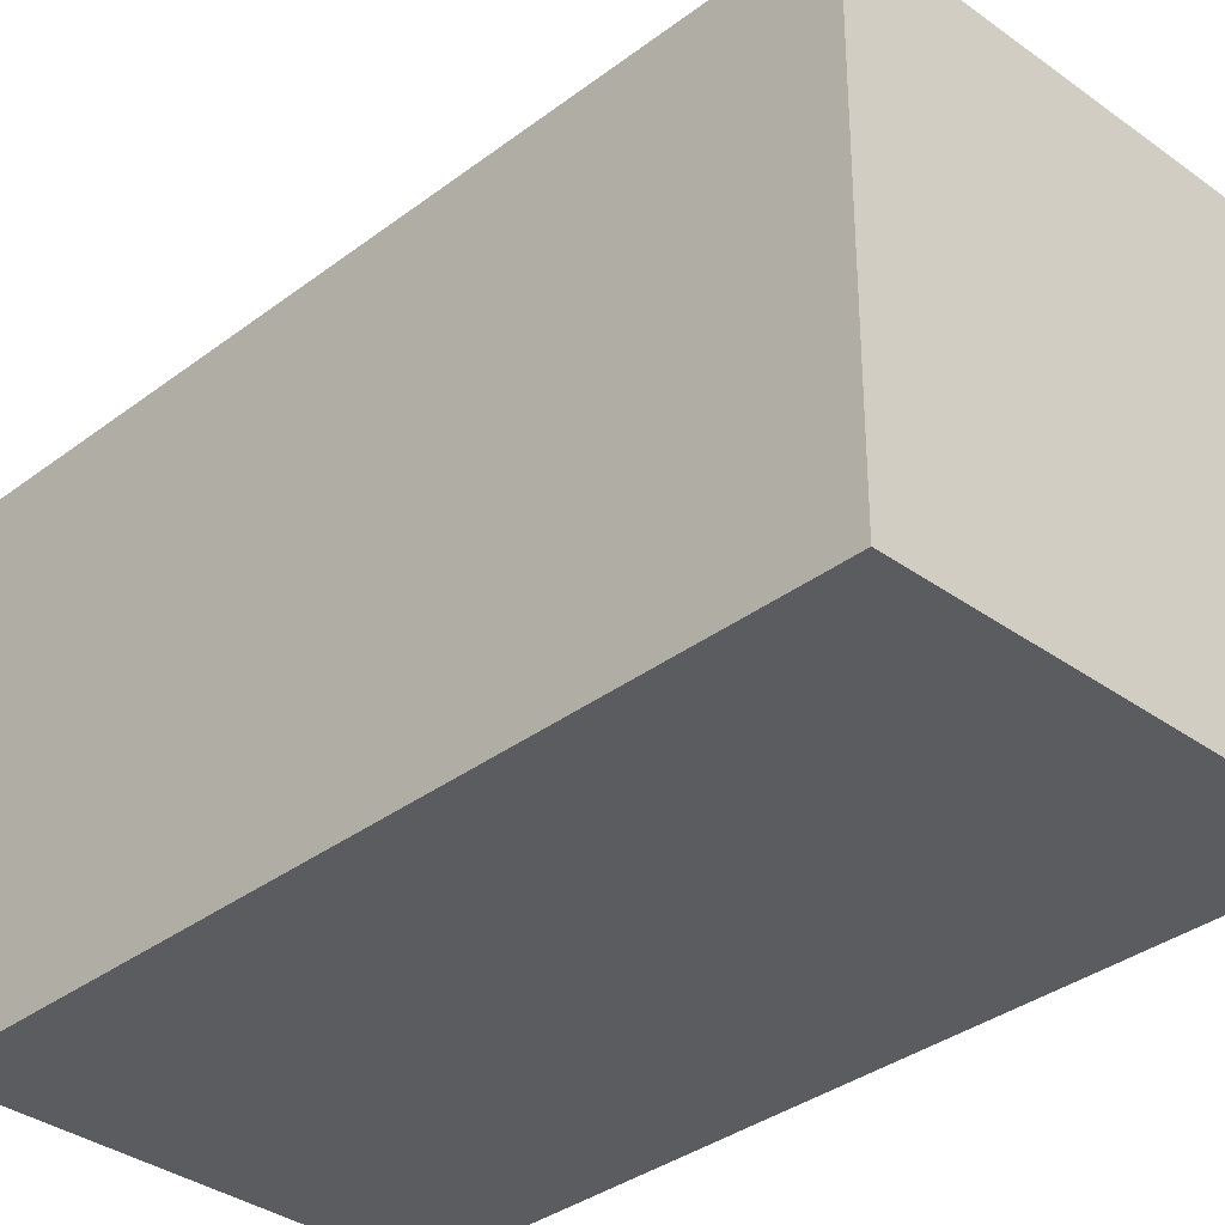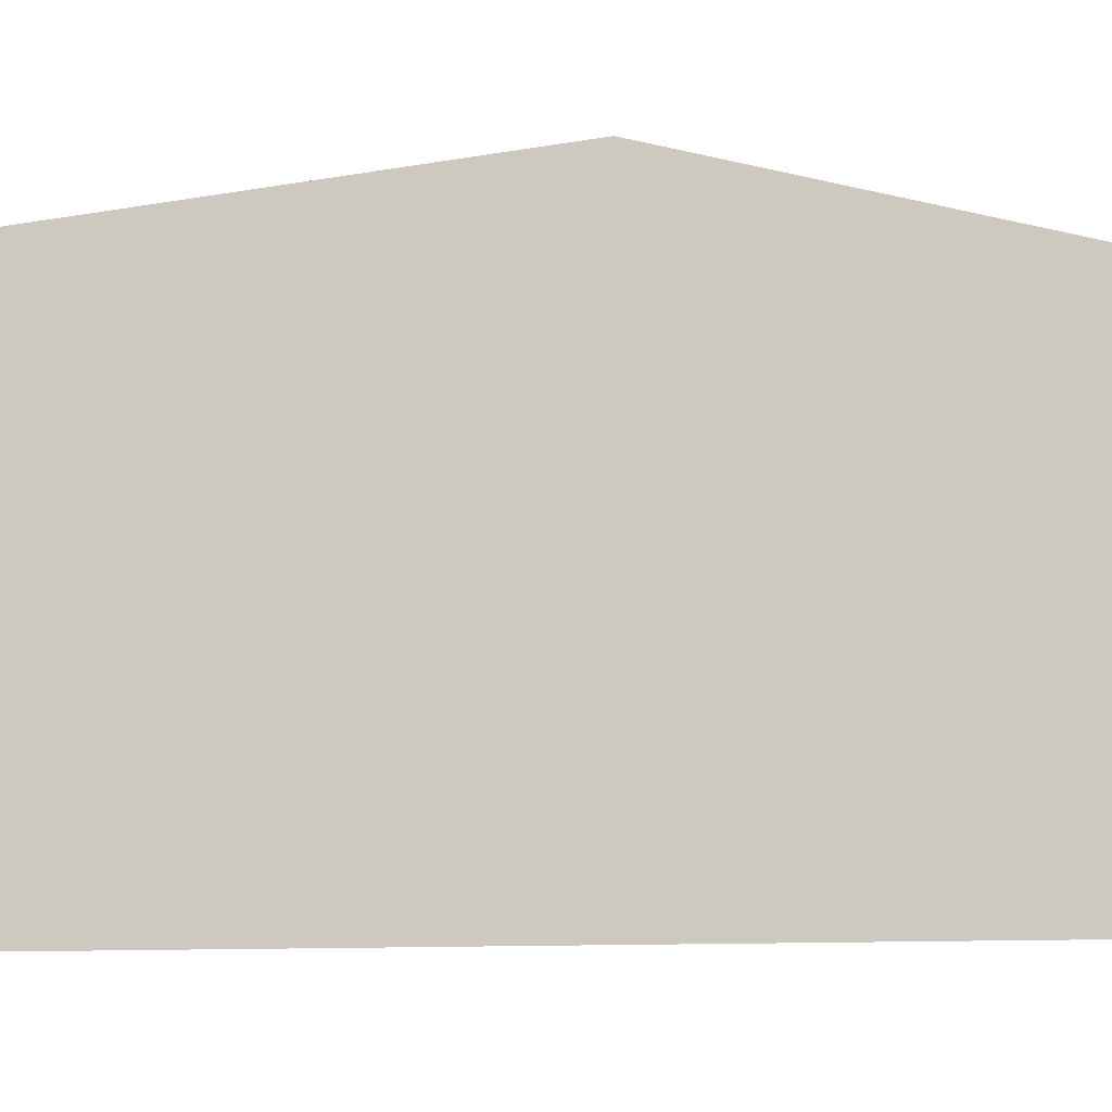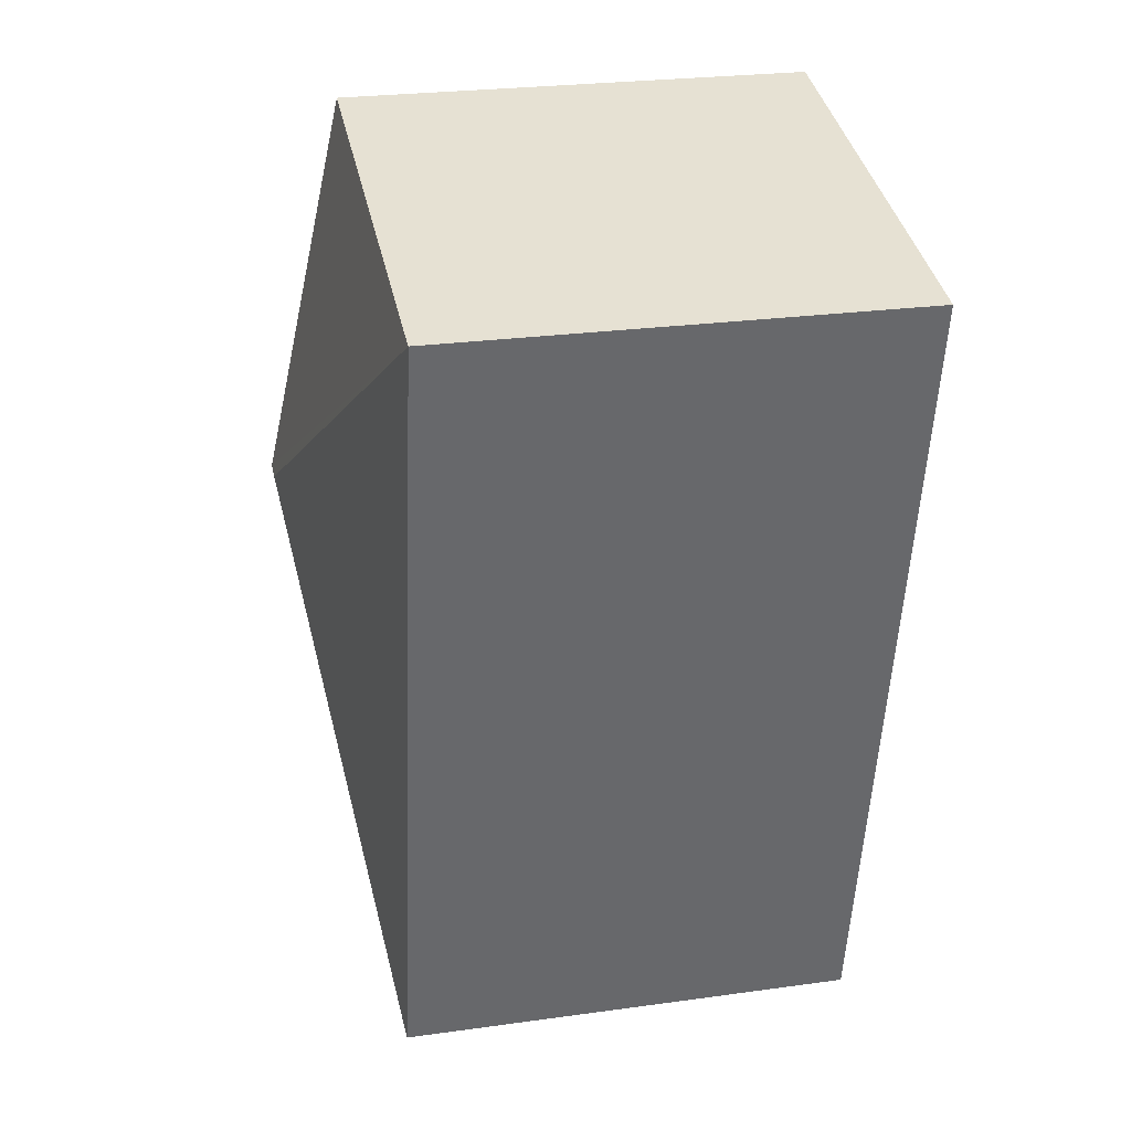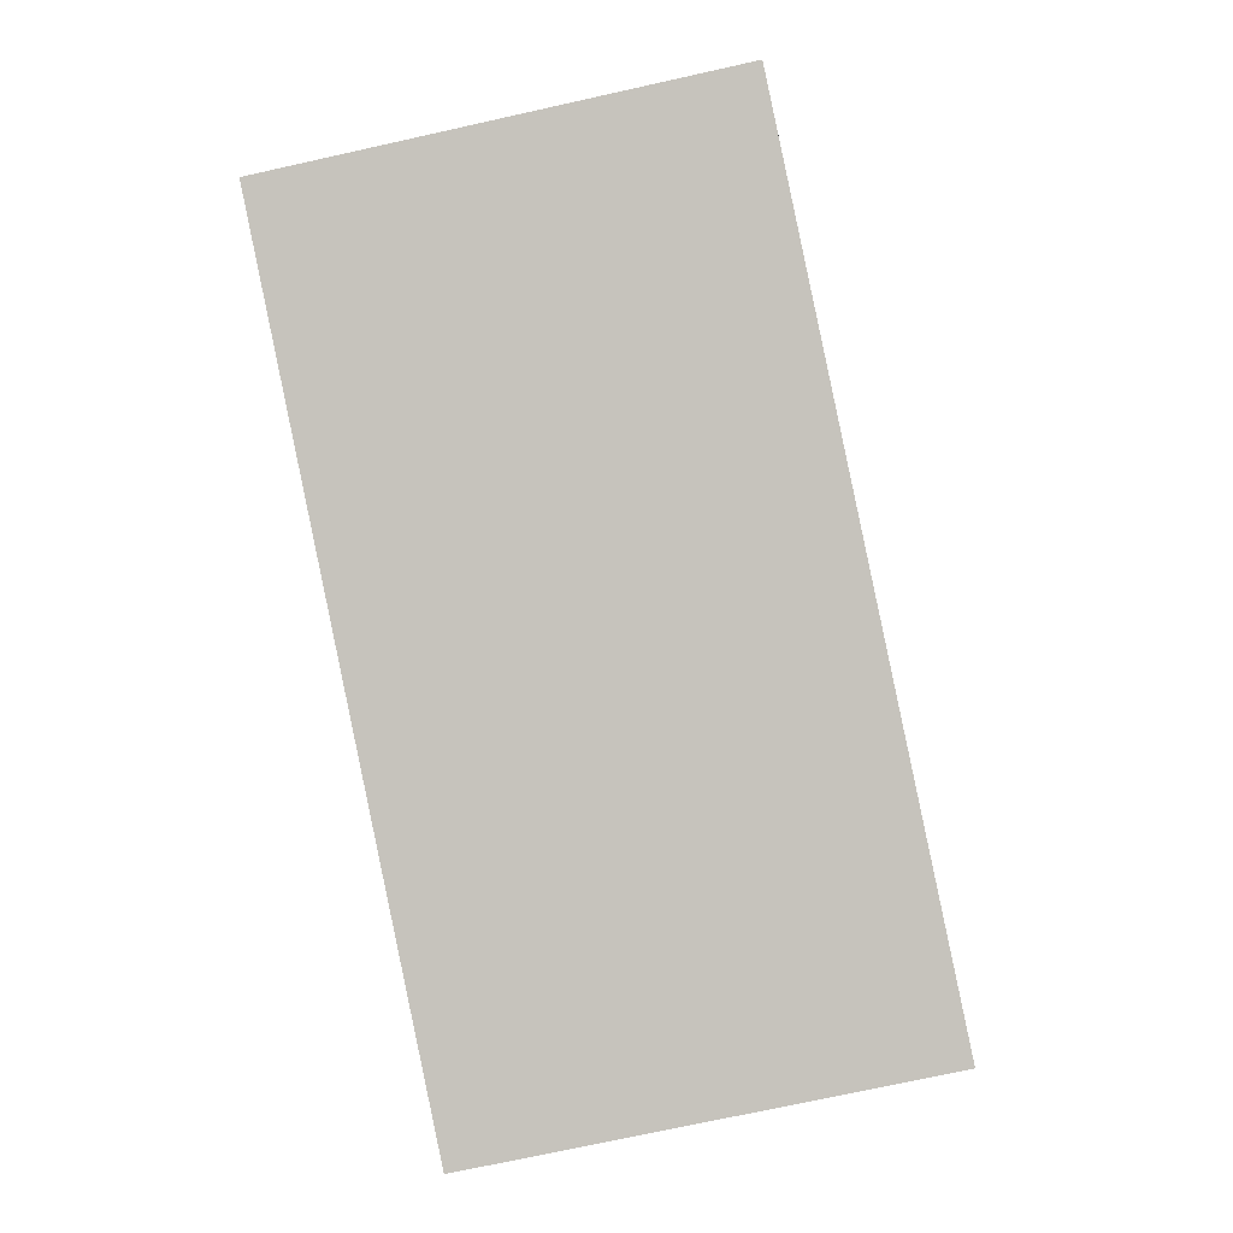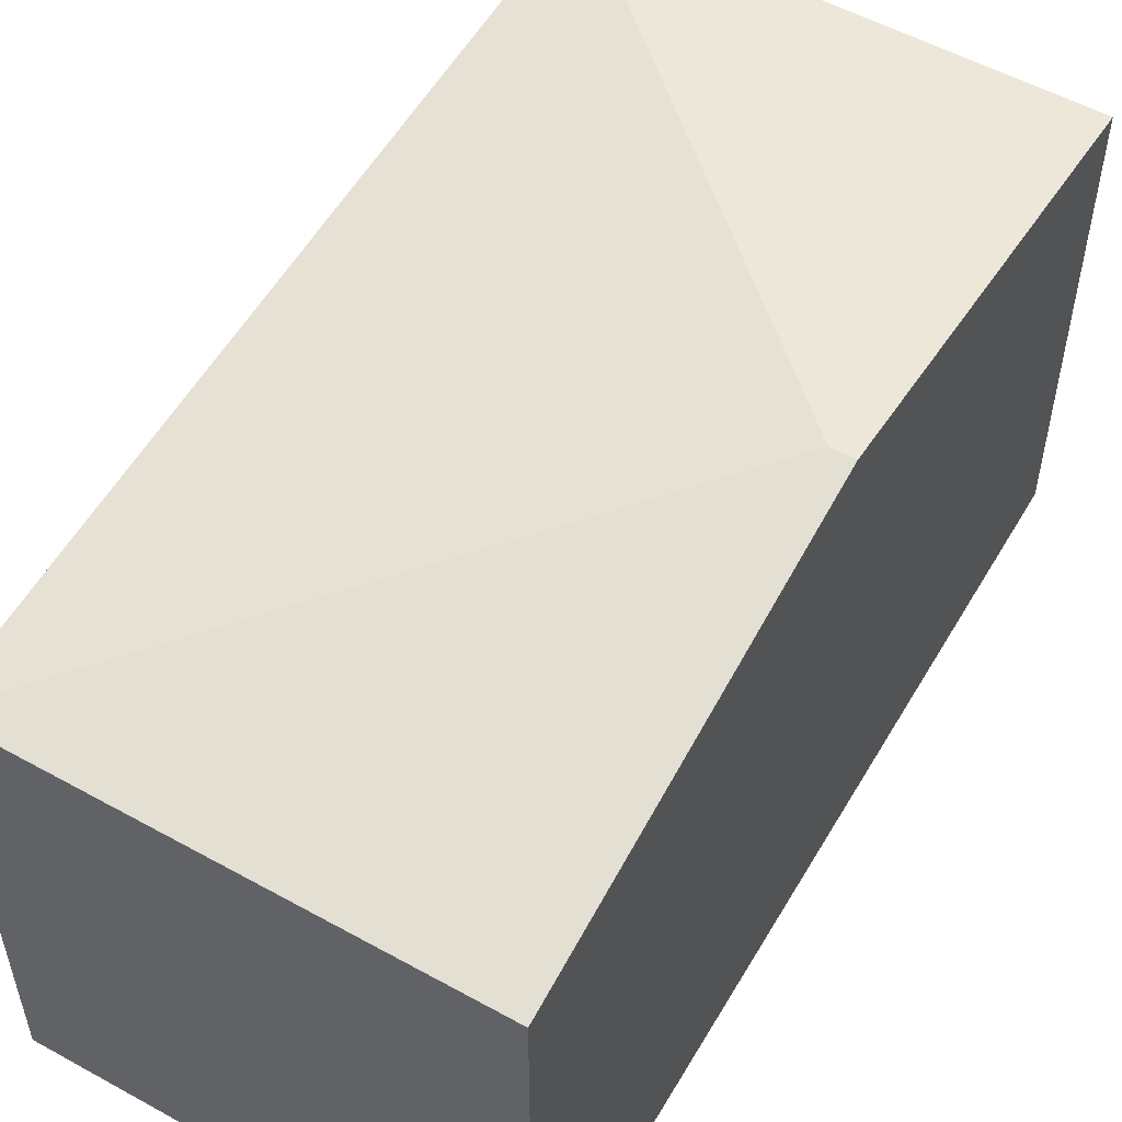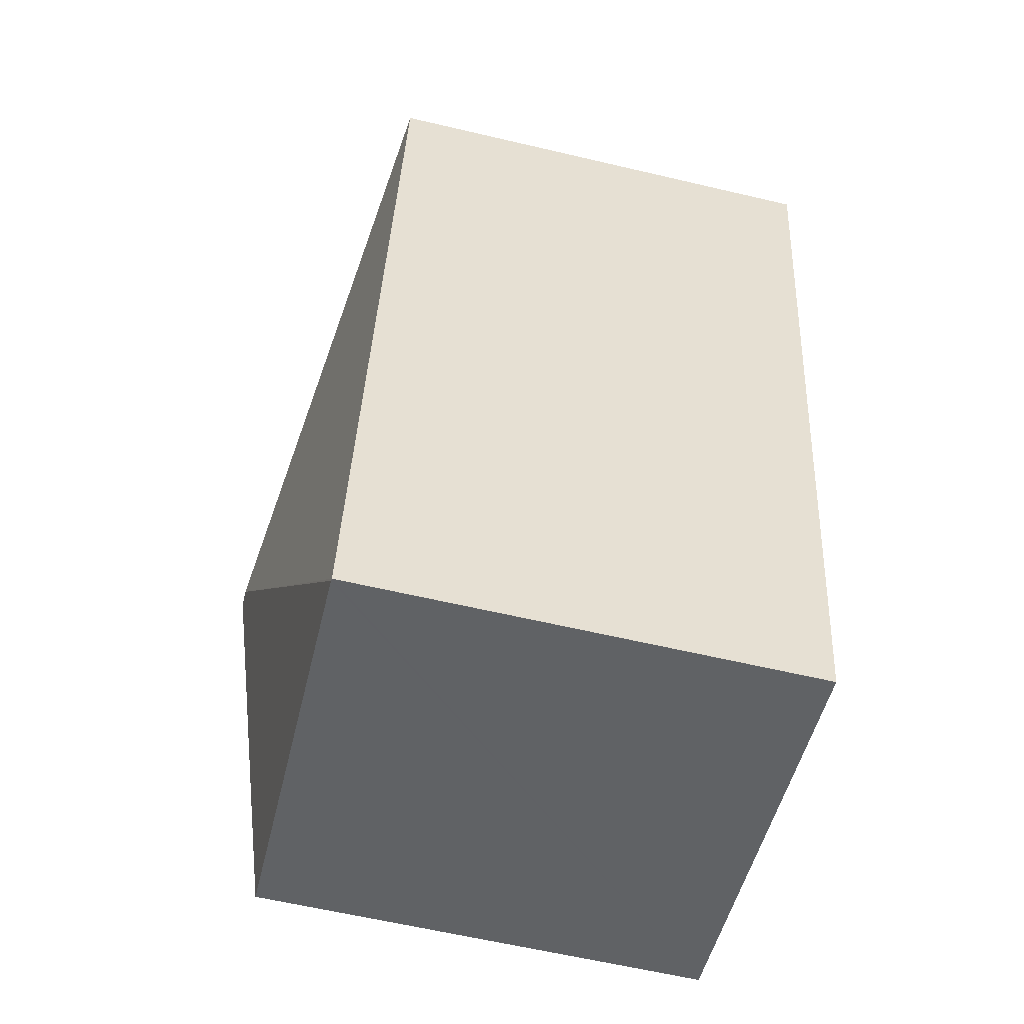
<metadata>
{"format":"obj","ext":"obj","renderer":"f3d","projection":"perspective","resolution":1024,"background":"white","views":[{"elev":-34.7,"azim":-56.3,"up":"+Y"},{"elev":-3.3,"azim":68.2,"up":"+Y"},{"elev":26.1,"azim":-102.3,"up":"+Z"},{"elev":0.4,"azim":1.8,"up":"+Z"},{"elev":55.4,"azim":18.0,"up":"+Y"},{"elev":-62.1,"azim":-103.4,"up":"+Z"}]}
</metadata>
<code>
v  3.783 3.976 -2.336
v  0 3.427 2.098e-16
v  3.145 3.422 0.687
v  3.63 3.976 -2.367
v  1.233 3.421 -6.003
v  1.252 3.424 -5.999
v  4.419 3.424 -5.347
v  0 0 0
v  3.145 -4.207e-17 0.687
v  3.783 1.43e-16 -2.336
v  4.419 3.274e-16 -5.347
v  1.233 3.676e-16 -6.003
v  1.252 3.673e-16 -5.999
g defaultobject
f 1 2 3
f 2 1 4
f 4 5 2
f 6 1 7
f 1 6 4
f 4 6 5
f 8 3 2
f 3 8 9
f 9 1 3
f 1 9 7
f 7 9 10
f 7 10 11
f 11 6 7
f 6 11 5
f 5 11 12
f 12 11 13
f 5 8 2
f 8 5 12
f 10 13 11
f 13 10 9
f 13 9 12
f 12 9 8

</code>
